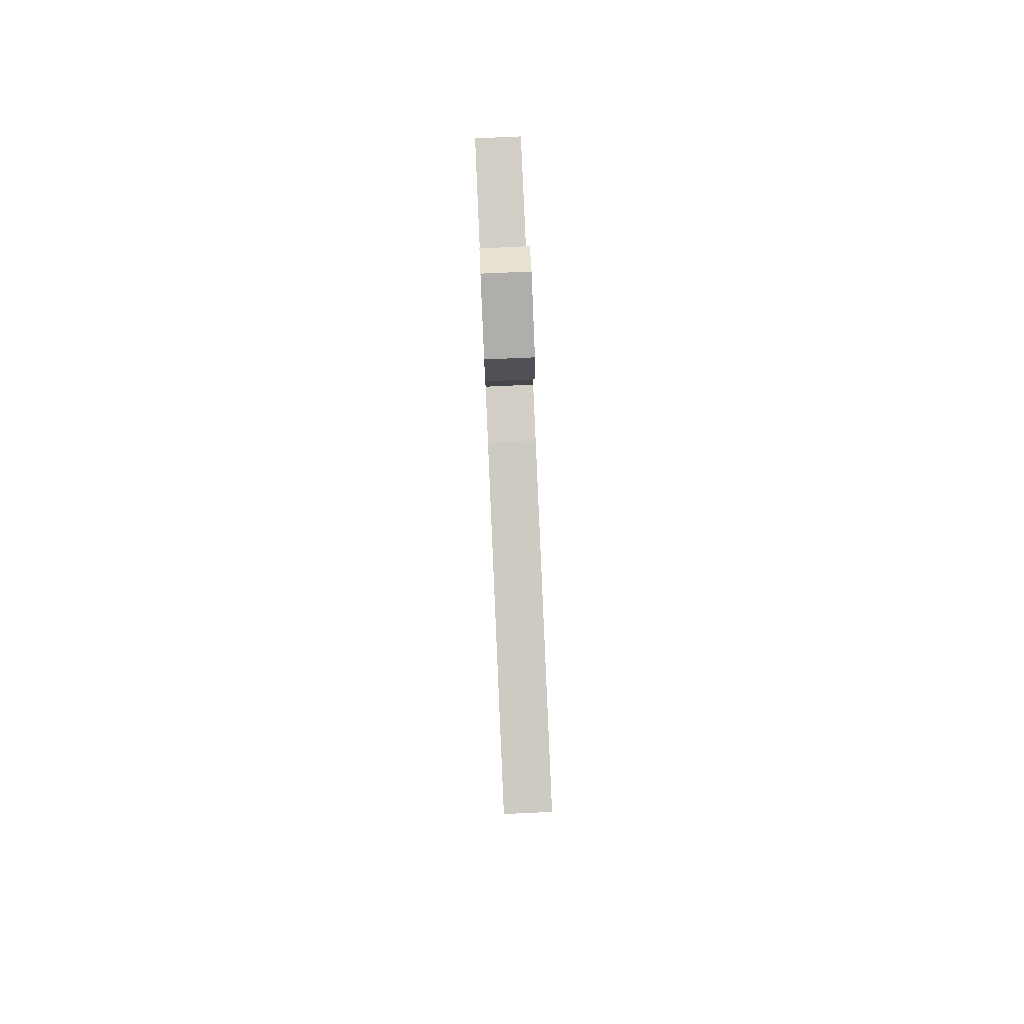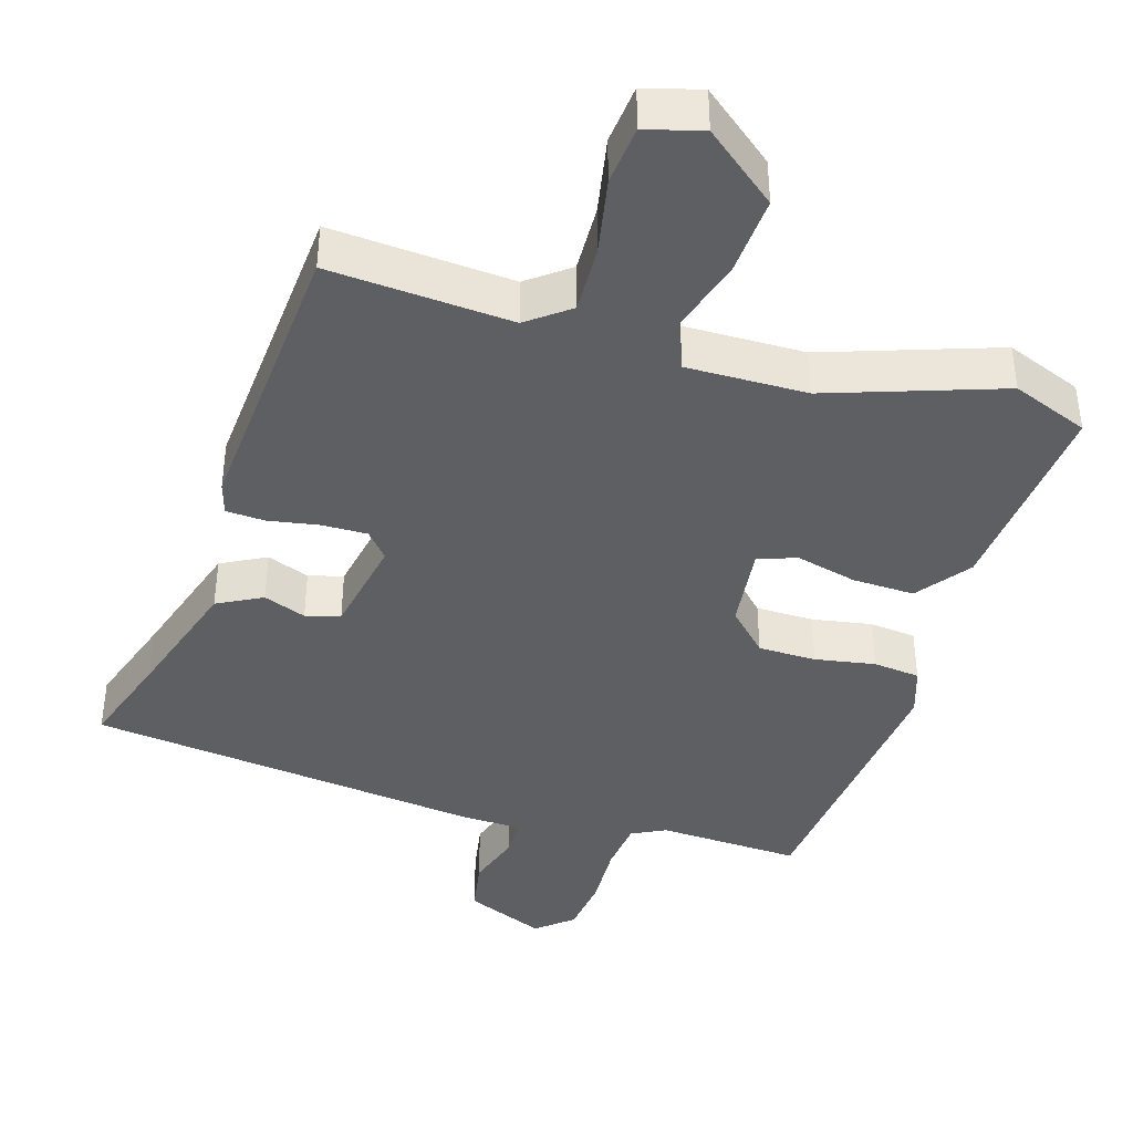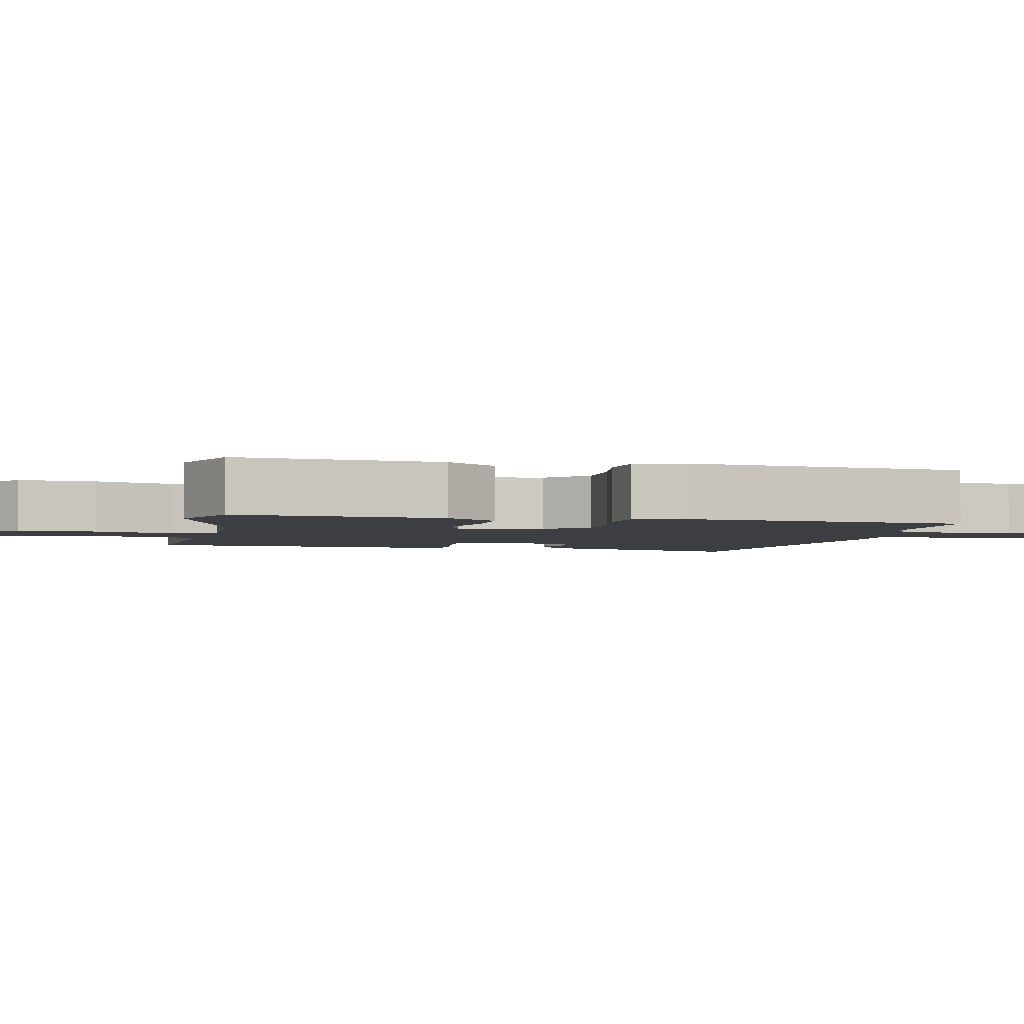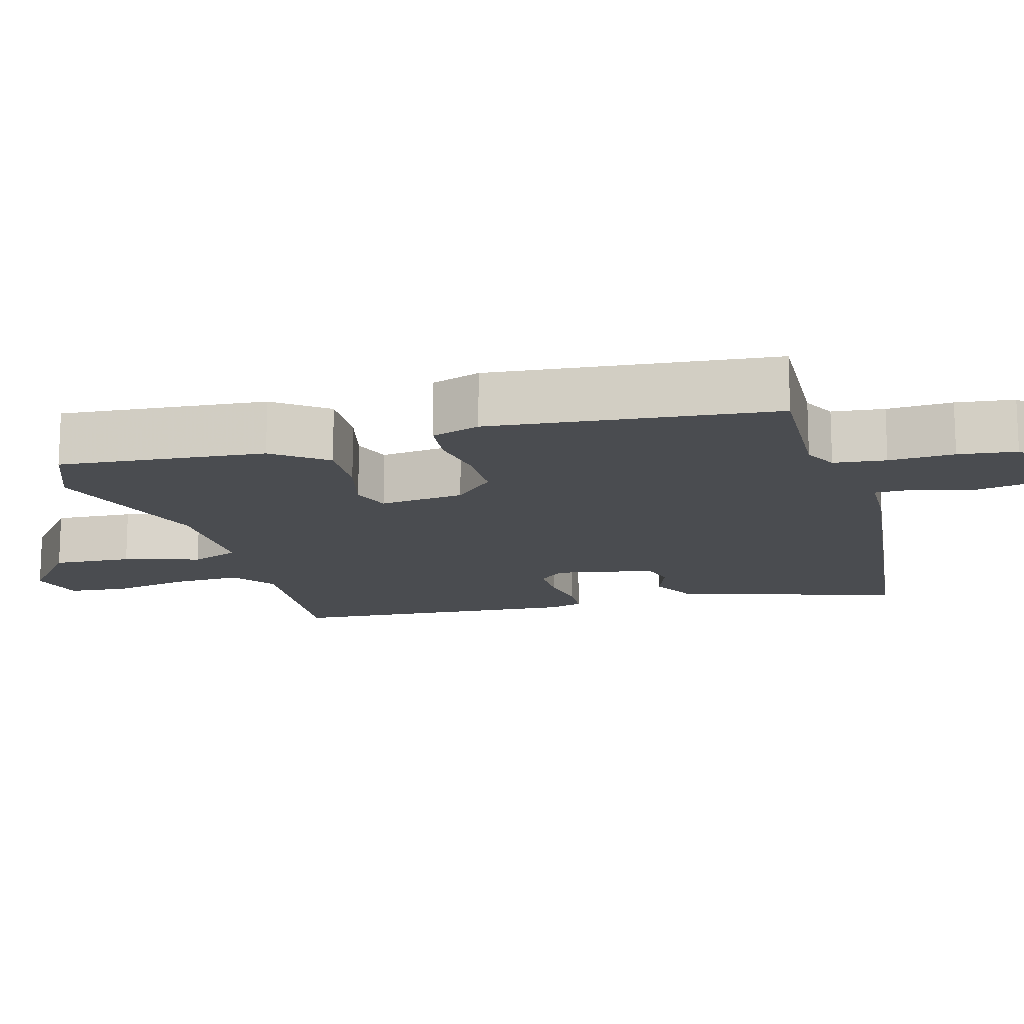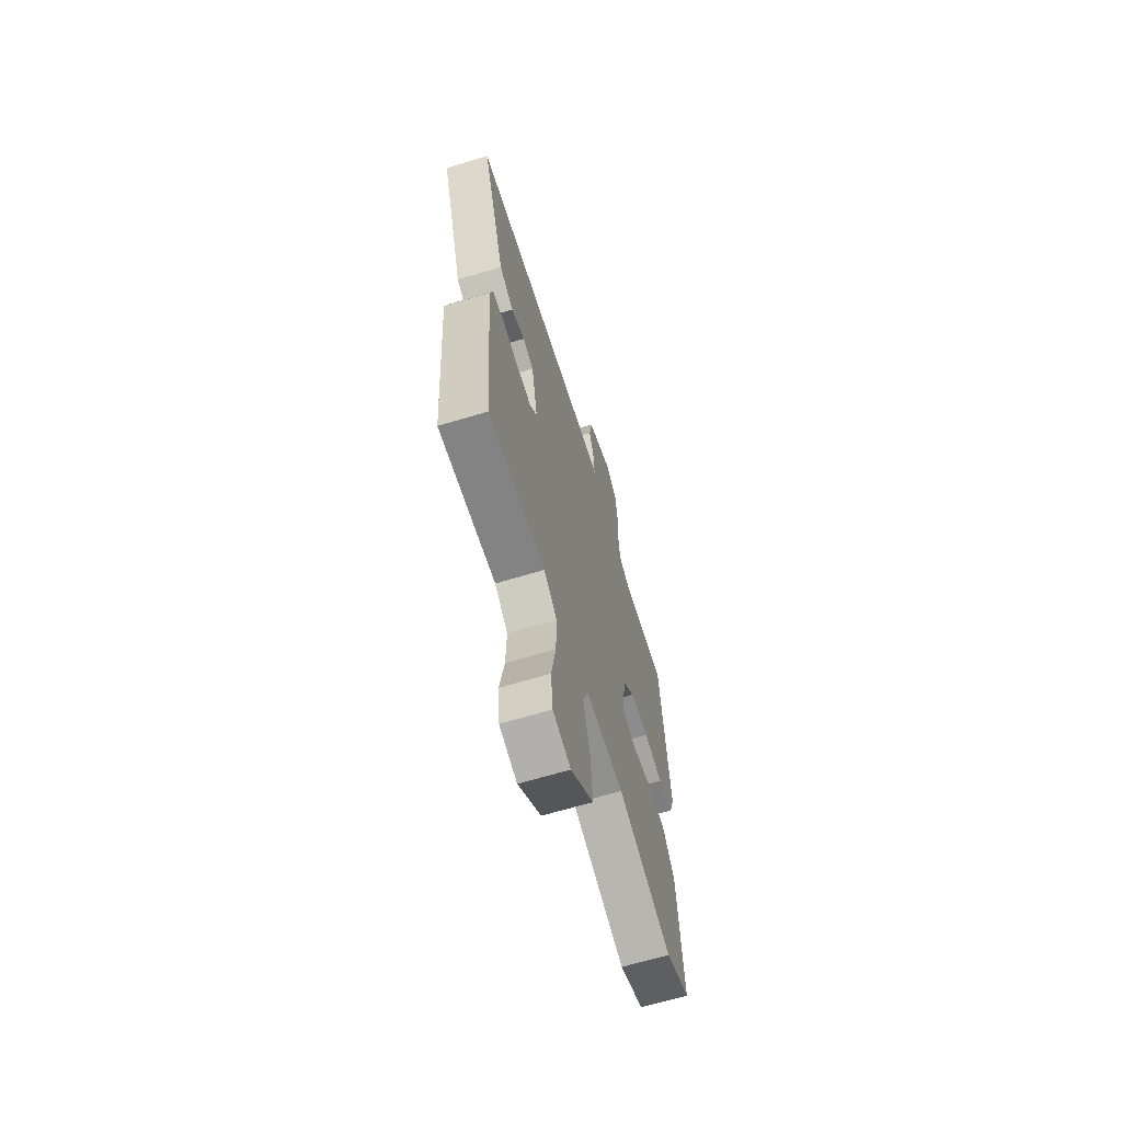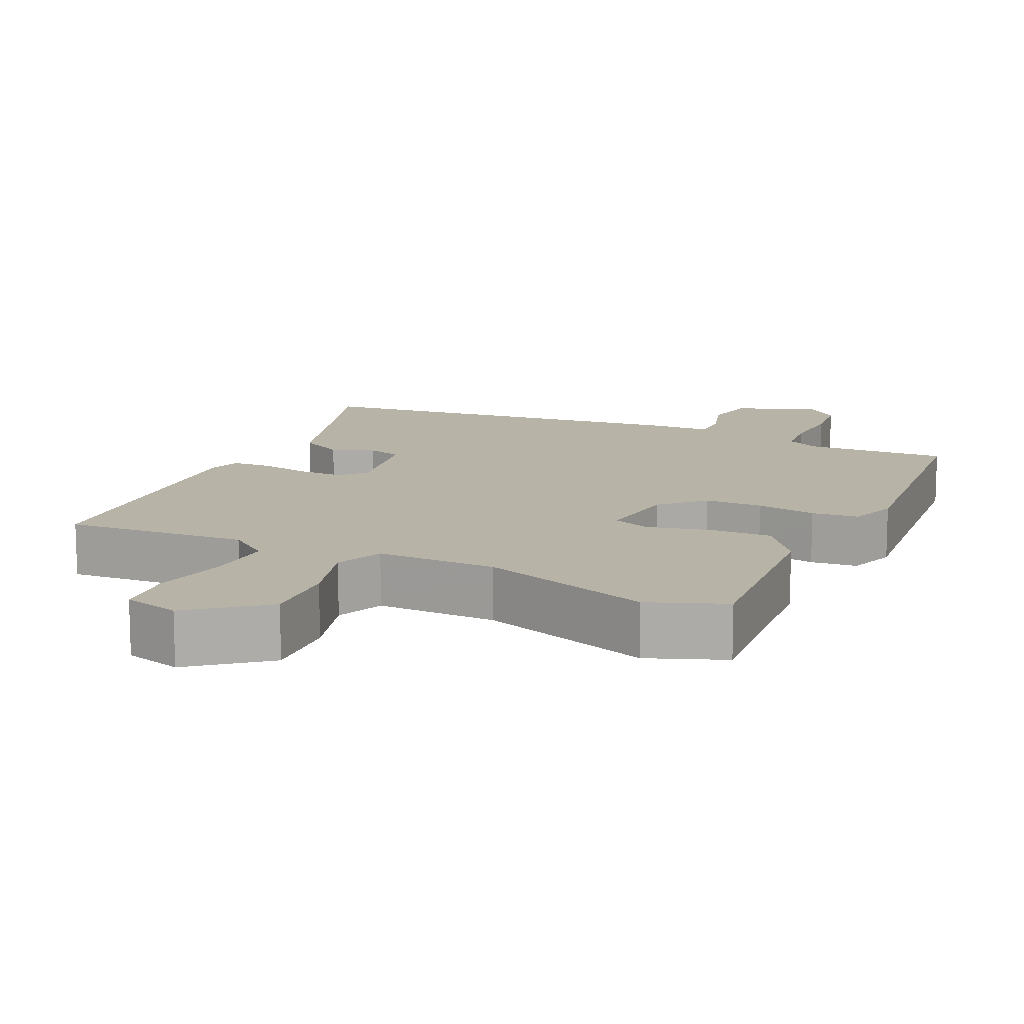
<metadata>
{"format":"obj","ext":"obj","renderer":"f3d","projection":"perspective","resolution":1024,"background":"white","views":[{"elev":79.5,"azim":87.5,"up":"+Z"},{"elev":-40.7,"azim":163.2,"up":"+Y"},{"elev":-3.0,"azim":-102.4,"up":"+Y"},{"elev":-15.0,"azim":-74.2,"up":"+Y"},{"elev":-65.0,"azim":107.0,"up":"+Z"},{"elev":12.9,"azim":-154.6,"up":"+Y"}]}
</metadata>
<code>
v 0.526 0.07 0.448
v 0.483 0.07 0.319
v 0.428 0.07 0.146
v 0.367 0.07 0.114
v 0.309 0.07 0.136
v 0.262 0.07 0.123
v 0.236 0.07 -0.012
v 0.267 0.07 -0.048
v 0.329 0.07 -0.047
v 0.398 0.07 -0.035
v 0.451 0.07 -0.038
v 0.464 0.07 -0.082
v 0.434 0.07 -0.482
v 0.186 0.07 -0.464
v 0.129 0.07 -0.507
v 0.132 0.07 -0.599
v 0.152 0.07 -0.704
v 0.144 0.07 -0.785
v 0.067 0.07 -0.806
v -0.032 0.07 -0.726
v -0.025 0.07 -0.619
v 0.006 0.07 -0.516
v -0.02 0.07 -0.45
v -0.184 0.07 -0.452
v -0.419 0.07 -0.532
v -0.523 0.07 -0.491
v -0.498 0.07 -0.211
v -0.444 0.07 -0.139
v -0.359 0.07 -0.142
v -0.275 0.07 -0.163
v -0.223 0.07 -0.144
v -0.236 0.07 -0.029
v -0.29 0.07 0.026
v -0.369 0.07 0.027
v -0.451 0.07 0.013
v -0.515 0.07 0.02
v -0.537 0.07 0.086
v -0.497 0.07 0.47
v -0.302 0.07 0.461
v -0.256 0.07 0.484
v -0.248 0.07 0.555
v -0.252 0.07 0.644
v -0.242 0.07 0.723
v -0.193 0.07 0.764
v -0.084 0.07 0.718
v -0.071 0.07 0.645
v -0.095 0.07 0.57
v -0.095 0.07 0.517
v -0.011 0.07 0.514
v 0.526 0 0.448
v 0.483 0 0.319
v 0.428 0 0.146
v 0.367 0 0.114
v 0.309 0 0.136
v 0.262 0 0.123
v 0.236 0 -0.012
v 0.267 0 -0.048
v 0.329 0 -0.047
v 0.398 0 -0.035
v 0.451 0 -0.038
v 0.464 0 -0.082
v 0.434 0 -0.482
v 0.186 0 -0.464
v 0.129 0 -0.507
v 0.132 0 -0.599
v 0.152 0 -0.704
v 0.144 0 -0.785
v 0.067 0 -0.806
v -0.032 0 -0.726
v -0.025 0 -0.619
v 0.006 0 -0.516
v -0.02 0 -0.45
v -0.184 0 -0.452
v -0.419 0 -0.532
v -0.523 0 -0.491
v -0.498 0 -0.211
v -0.444 0 -0.139
v -0.359 0 -0.142
v -0.275 0 -0.163
v -0.223 0 -0.144
v -0.236 0 -0.029
v -0.29 0 0.026
v -0.369 0 0.027
v -0.451 0 0.013
v -0.515 0 0.02
v -0.537 0 0.086
v -0.497 0 0.47
v -0.302 0 0.461
v -0.256 0 0.484
v -0.248 0 0.555
v -0.252 0 0.644
v -0.242 0 0.723
v -0.193 0 0.764
v -0.084 0 0.718
v -0.071 0 0.645
v -0.095 0 0.57
v -0.095 0 0.517
v -0.011 0 0.514
f 48 49 1 2
f 44 45 46 47
f 44 47 48
f 41 42 43 44
f 40 41 44 48
f 39 40 48 2
f 34 35 36 37
f 33 34 37 38
f 32 33 38 39
f 27 28 29 30
f 25 26 27 30
f 24 25 30 31
f 23 24 31 32
f 19 20 21 22
f 17 18 19 22
f 16 17 22 23
f 15 16 23 32
f 11 12 13 14
f 9 10 11 14
f 8 9 14 15
f 7 8 15 32
f 2 3 4 5
f 2 5 6
f 39 2 6
f 6 7 32 39
f 51 50 98 97
f 96 95 94 93
f 97 96 93
f 93 92 91 90
f 97 93 90 89
f 51 97 89 88
f 86 85 84 83
f 87 86 83 82
f 88 87 82 81
f 79 78 77 76
f 79 76 75 74
f 80 79 74 73
f 81 80 73 72
f 71 70 69 68
f 71 68 67 66
f 72 71 66 65
f 81 72 65 64
f 63 62 61 60
f 63 60 59 58
f 64 63 58 57
f 81 64 57 56
f 54 53 52 51
f 55 54 51
f 55 51 88
f 88 81 56 55
f 1 50 51 2
f 2 51 52 3
f 3 52 53 4
f 4 53 54 5
f 5 54 55 6
f 6 55 56 7
f 7 56 57 8
f 8 57 58 9
f 9 58 59 10
f 10 59 60 11
f 11 60 61 12
f 12 61 62 13
f 13 62 63 14
f 14 63 64 15
f 15 64 65 16
f 16 65 66 17
f 17 66 67 18
f 18 67 68 19
f 19 68 69 20
f 20 69 70 21
f 21 70 71 22
f 22 71 72 23
f 23 72 73 24
f 24 73 74 25
f 25 74 75 26
f 26 75 76 27
f 27 76 77 28
f 28 77 78 29
f 29 78 79 30
f 30 79 80 31
f 31 80 81 32
f 32 81 82 33
f 33 82 83 34
f 34 83 84 35
f 35 84 85 36
f 36 85 86 37
f 37 86 87 38
f 38 87 88 39
f 39 88 89 40
f 40 89 90 41
f 41 90 91 42
f 42 91 92 43
f 43 92 93 44
f 44 93 94 45
f 45 94 95 46
f 46 95 96 47
f 47 96 97 48
f 48 97 98 49
f 49 98 50 1

</code>
